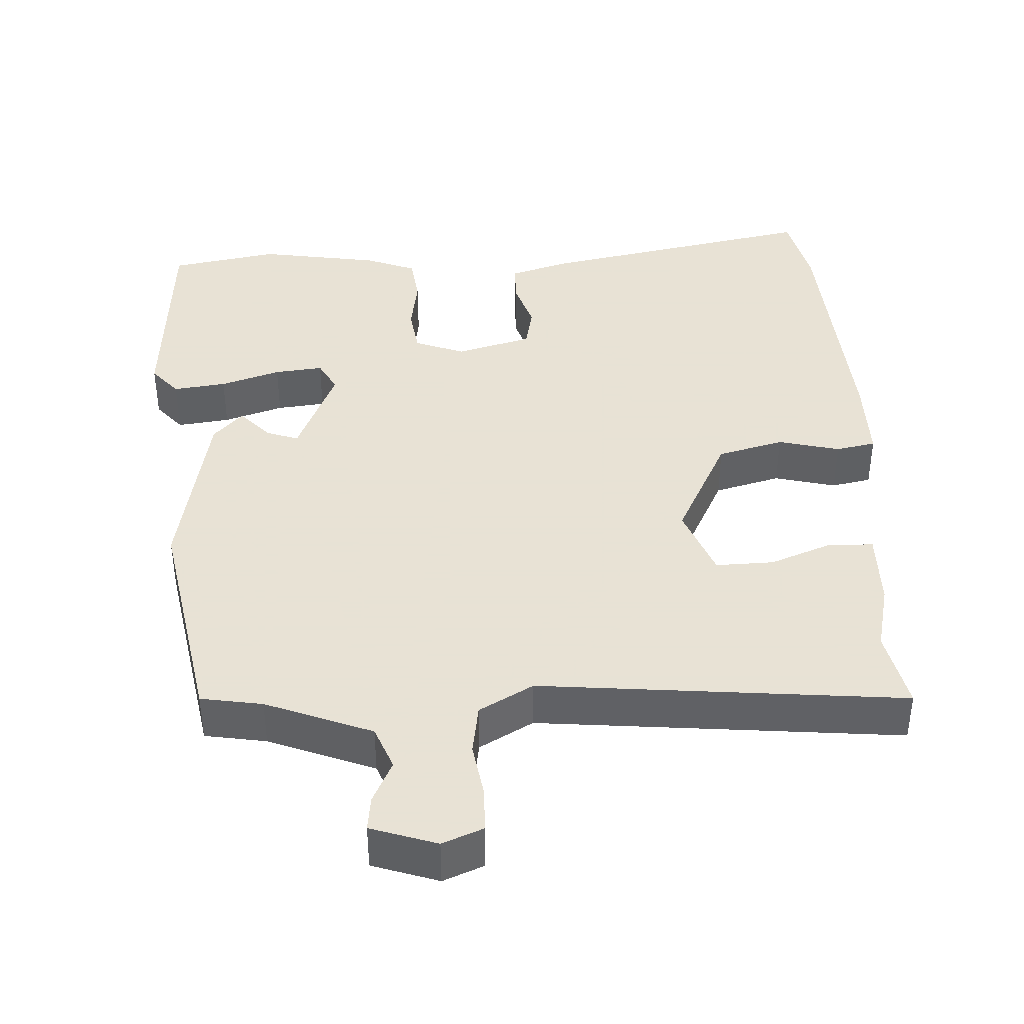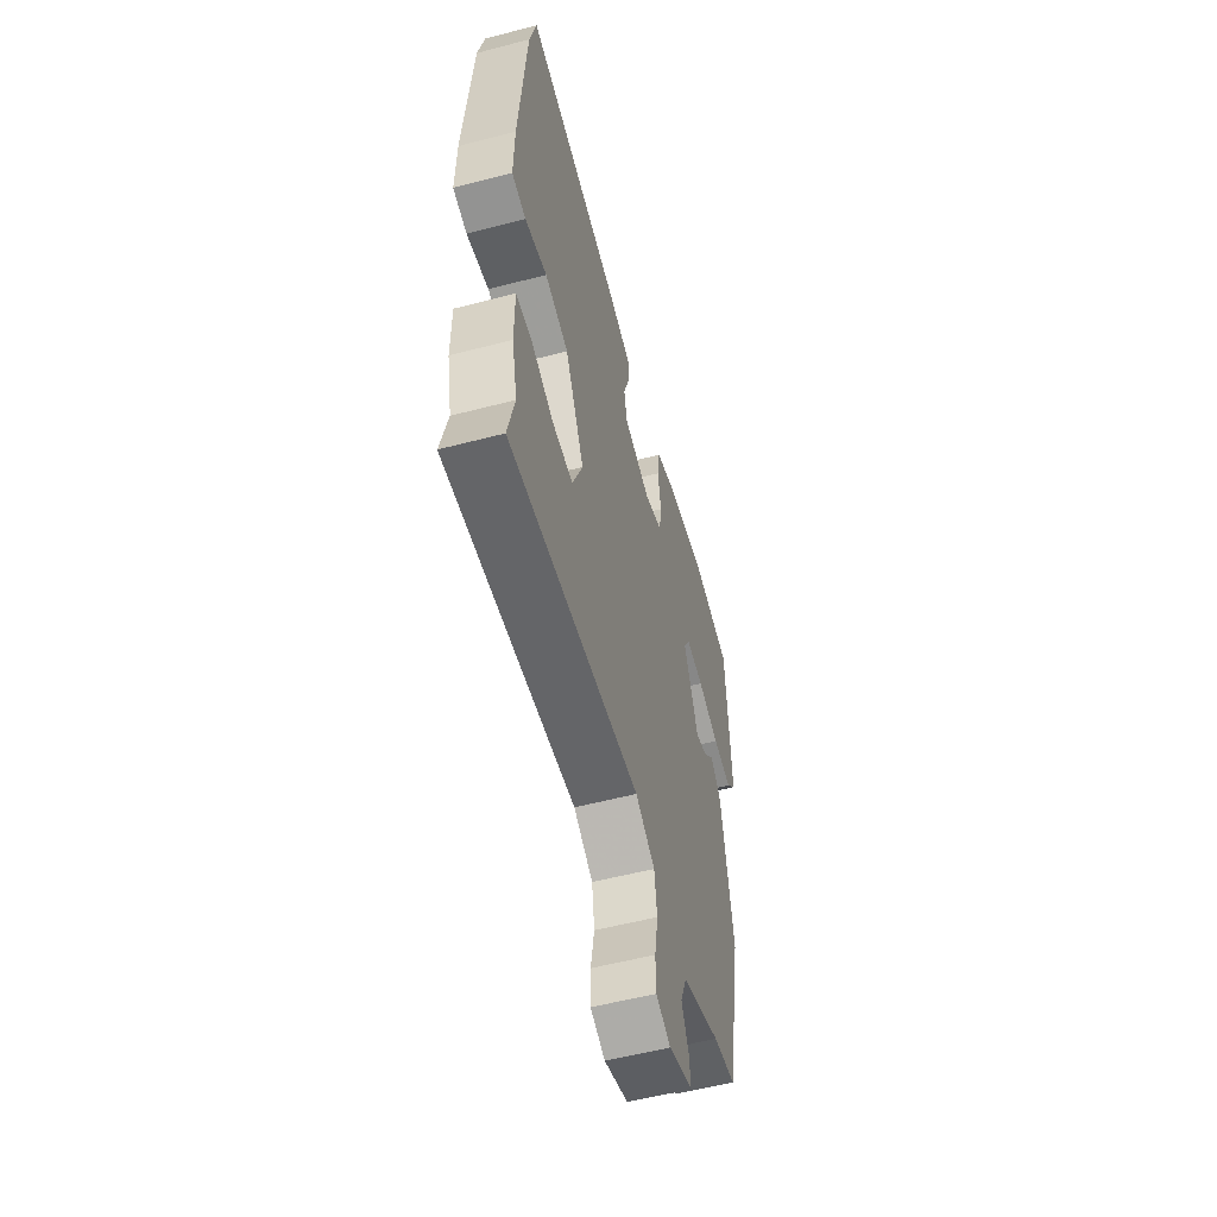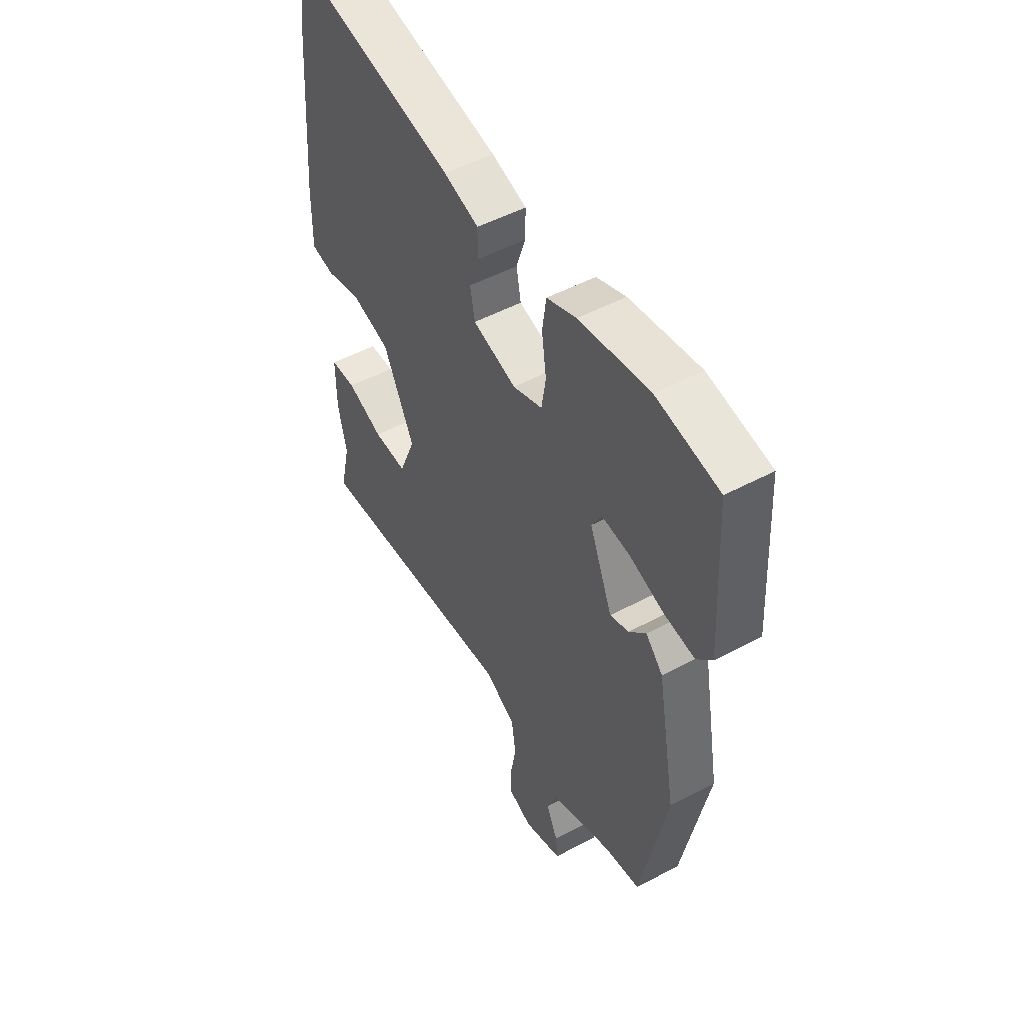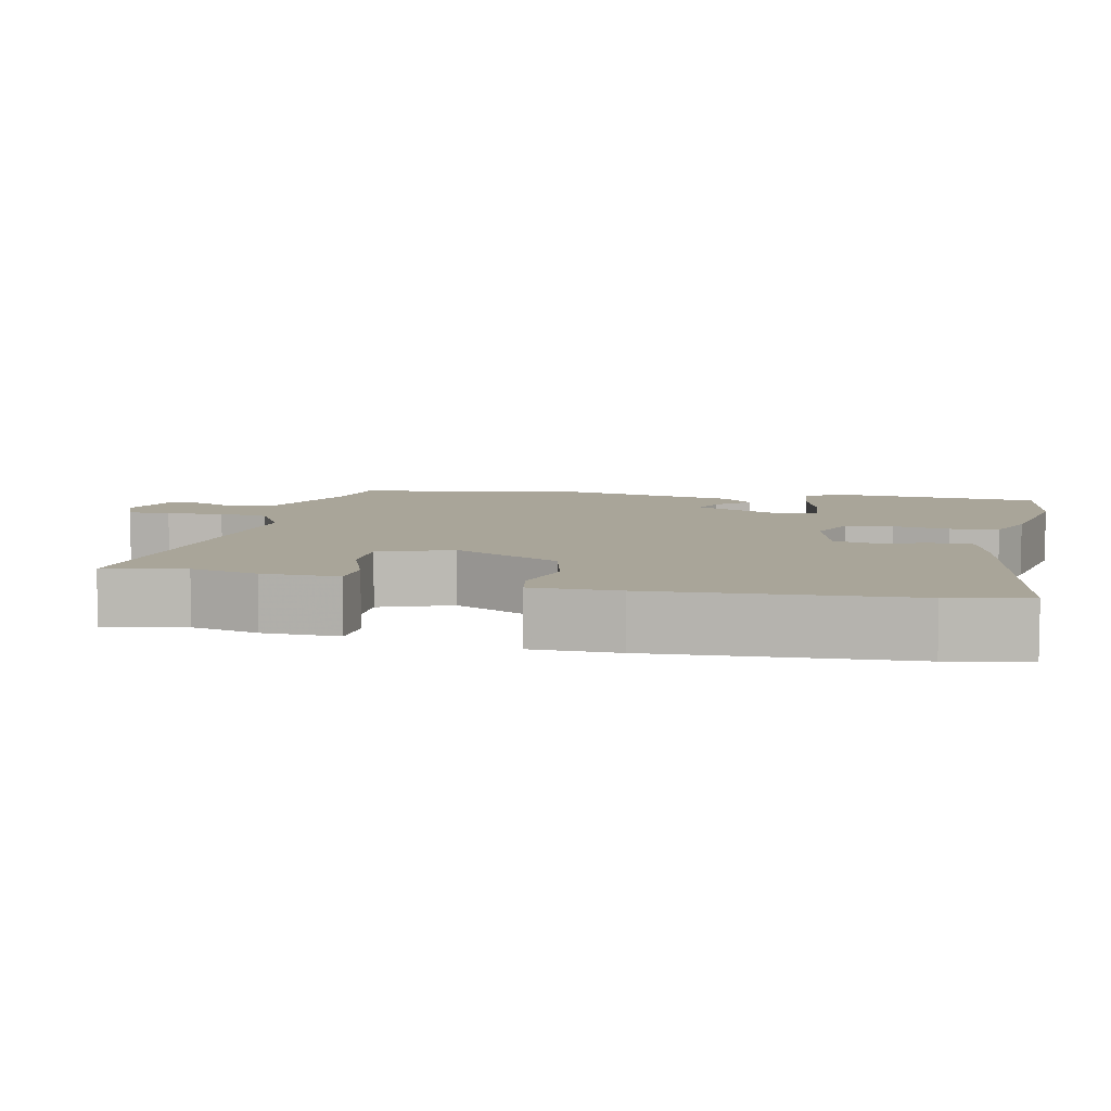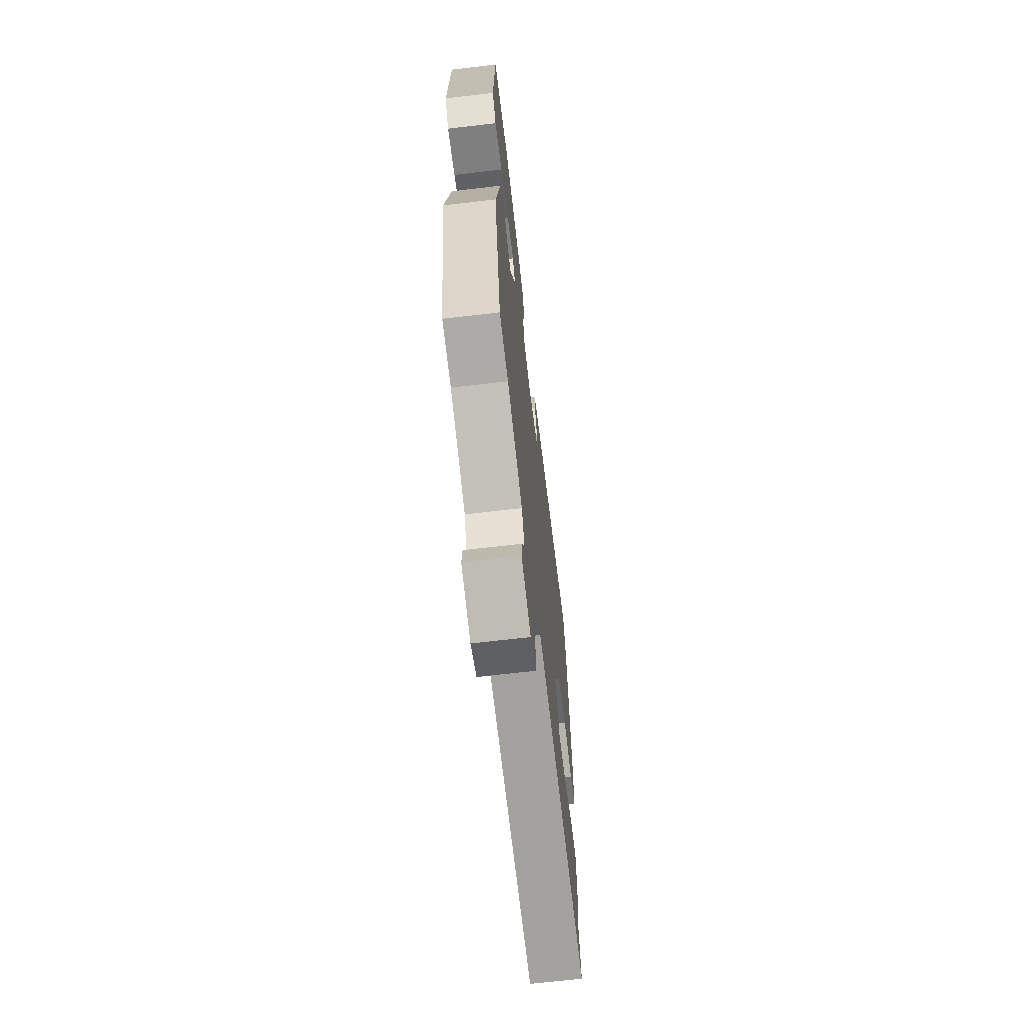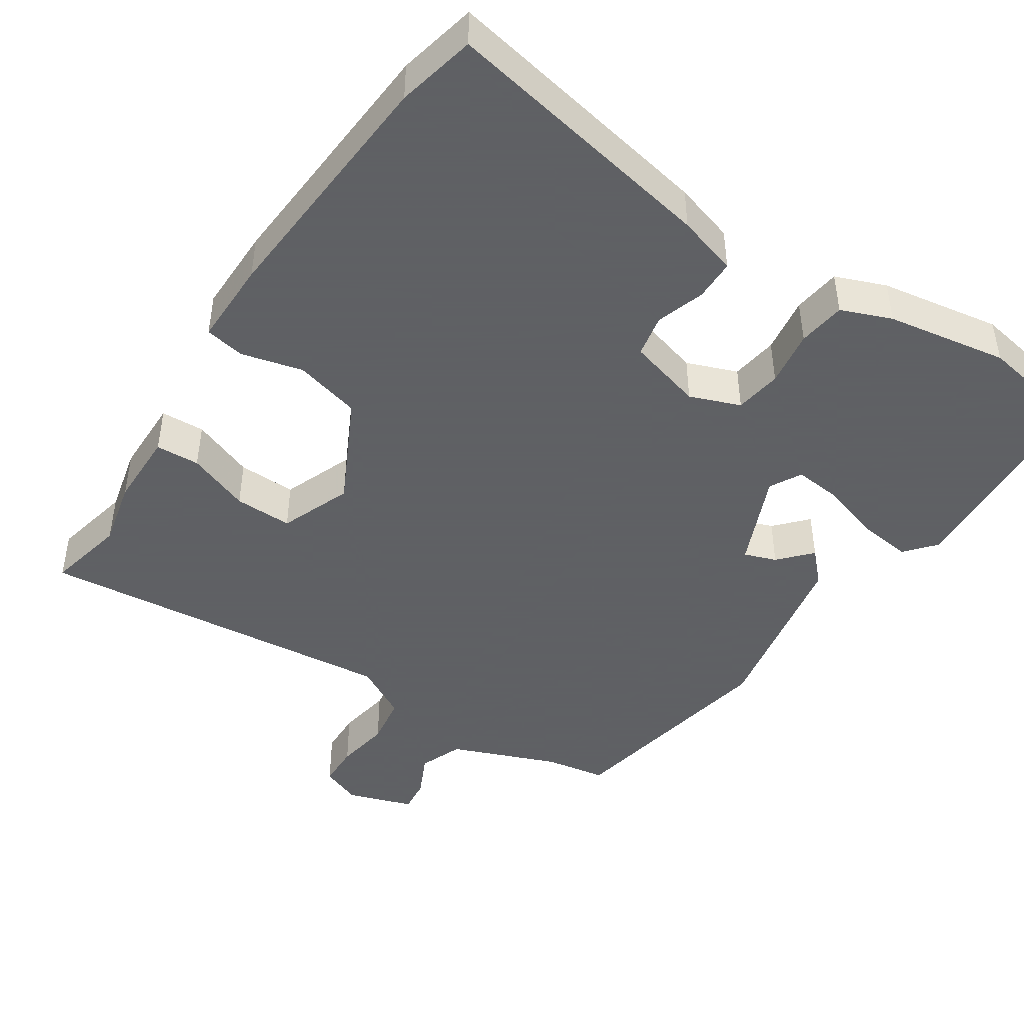
<metadata>
{"format":"obj","ext":"obj","renderer":"f3d","projection":"perspective","resolution":1024,"background":"white","views":[{"elev":40.6,"azim":177.8,"up":"+Y"},{"elev":-56.0,"azim":-74.7,"up":"+Z"},{"elev":50.6,"azim":59.7,"up":"+Z"},{"elev":7.4,"azim":-76.3,"up":"+Y"},{"elev":-67.6,"azim":96.7,"up":"+Z"},{"elev":-45.3,"azim":-32.7,"up":"+Y"}]}
</metadata>
<code>
v 0.423 0.07 -0.504
v 0.339 0.07 -0.517
v 0.194 0.07 -0.572
v 0.17 0.07 -0.631
v 0.197 0.07 -0.689
v 0.202 0.07 -0.736
v 0.112 0.07 -0.765
v 0.057 0.07 -0.742
v 0.056 0.07 -0.683
v 0.069 0.07 -0.608
v 0.059 0.07 -0.539
v -0.014 0.07 -0.497
v -0.509 0.07 -0.539
v -0.484 0.07 -0.431
v -0.504 0.07 -0.339
v -0.504 0.07 -0.235
v -0.444 0.07 -0.233
v -0.359 0.07 -0.267
v -0.28 0.07 -0.27
v -0.241 0.07 -0.173
v -0.313 0.07 -0.026
v -0.403 0.07 -0.001
v -0.487 0.07 -0.021
v -0.541 0.07 -0.01
v -0.539 0.07 0.107
v -0.512 0.07 0.449
v -0.487 0.07 0.556
v -0.109 0.07 0.478
v -0.027 0.07 0.452
v -0.027 0.07 0.396
v -0.049 0.07 0.33
v -0.038 0.07 0.272
v 0.064 0.07 0.242
v 0.133 0.07 0.267
v 0.143 0.07 0.331
v 0.132 0.07 0.408
v 0.141 0.07 0.473
v 0.21 0.07 0.499
v 0.375 0.07 0.524
v 0.522 0.07 0.496
v 0.539 0.07 0.204
v 0.503 0.07 0.163
v 0.431 0.07 0.173
v 0.35 0.07 0.2
v 0.284 0.07 0.208
v 0.26 0.07 0.165
v 0.314 0.07 0.035
v 0.358 0.07 0.05
v 0.398 0.07 0.093
v 0.438 0.07 0.05
v 0.483 0.07 -0.198
v 0.423 0 -0.504
v 0.339 0 -0.517
v 0.194 0 -0.572
v 0.17 0 -0.631
v 0.197 0 -0.689
v 0.202 0 -0.736
v 0.112 0 -0.765
v 0.057 0 -0.742
v 0.056 0 -0.683
v 0.069 0 -0.608
v 0.059 0 -0.539
v -0.014 0 -0.497
v -0.509 0 -0.539
v -0.484 0 -0.431
v -0.504 0 -0.339
v -0.504 0 -0.235
v -0.444 0 -0.233
v -0.359 0 -0.267
v -0.28 0 -0.27
v -0.241 0 -0.173
v -0.313 0 -0.026
v -0.403 0 -0.001
v -0.487 0 -0.021
v -0.541 0 -0.01
v -0.539 0 0.107
v -0.512 0 0.449
v -0.487 0 0.556
v -0.109 0 0.478
v -0.027 0 0.452
v -0.027 0 0.396
v -0.049 0 0.33
v -0.038 0 0.272
v 0.064 0 0.242
v 0.133 0 0.267
v 0.143 0 0.331
v 0.132 0 0.408
v 0.141 0 0.473
v 0.21 0 0.499
v 0.375 0 0.524
v 0.522 0 0.496
v 0.539 0 0.204
v 0.503 0 0.163
v 0.431 0 0.173
v 0.35 0 0.2
v 0.284 0 0.208
v 0.26 0 0.165
v 0.314 0 0.035
v 0.358 0 0.05
v 0.398 0 0.093
v 0.438 0 0.05
v 0.483 0 -0.198
f 51 1 2
f 50 51 2
f 49 50 2
f 48 49 2
f 47 48 2 3
f 46 47 3 4
f 42 43 44
f 41 42 44
f 40 41 44
f 39 40 44
f 38 39 44
f 37 38 44
f 36 37 44
f 35 36 44
f 34 35 44 45
f 33 34 45 46
f 29 30 31
f 28 29 31
f 27 28 31
f 26 27 31
f 25 26 31
f 24 25 31
f 23 24 31
f 22 23 31
f 21 22 31 32
f 33 46 4
f 32 33 4
f 21 32 4
f 20 21 4
f 16 17 18
f 15 16 18
f 14 15 18
f 14 18 19
f 13 14 19
f 12 13 19
f 8 9 10
f 7 8 10
f 6 7 10
f 5 6 10
f 4 5 10
f 4 10 11
f 20 4 11
f 11 12 19 20
f 53 52 102
f 53 102 101
f 53 101 100
f 53 100 99
f 54 53 99 98
f 55 54 98 97
f 95 94 93
f 95 93 92
f 95 92 91
f 95 91 90
f 95 90 89
f 95 89 88
f 95 88 87
f 95 87 86
f 96 95 86 85
f 97 96 85 84
f 82 81 80
f 82 80 79
f 82 79 78
f 82 78 77
f 82 77 76
f 82 76 75
f 82 75 74
f 82 74 73
f 83 82 73 72
f 55 97 84
f 55 84 83
f 55 83 72
f 55 72 71
f 69 68 67
f 69 67 66
f 69 66 65
f 70 69 65
f 70 65 64
f 70 64 63
f 61 60 59
f 61 59 58
f 61 58 57
f 61 57 56
f 61 56 55
f 62 61 55
f 62 55 71
f 71 70 63 62
f 1 52 53 2
f 2 53 54 3
f 3 54 55 4
f 4 55 56 5
f 5 56 57 6
f 6 57 58 7
f 7 58 59 8
f 8 59 60 9
f 9 60 61 10
f 10 61 62 11
f 11 62 63 12
f 12 63 64 13
f 13 64 65 14
f 14 65 66 15
f 15 66 67 16
f 16 67 68 17
f 17 68 69 18
f 18 69 70 19
f 19 70 71 20
f 20 71 72 21
f 21 72 73 22
f 22 73 74 23
f 23 74 75 24
f 24 75 76 25
f 25 76 77 26
f 26 77 78 27
f 27 78 79 28
f 28 79 80 29
f 29 80 81 30
f 30 81 82 31
f 31 82 83 32
f 32 83 84 33
f 33 84 85 34
f 34 85 86 35
f 35 86 87 36
f 36 87 88 37
f 37 88 89 38
f 38 89 90 39
f 39 90 91 40
f 40 91 92 41
f 41 92 93 42
f 42 93 94 43
f 43 94 95 44
f 44 95 96 45
f 45 96 97 46
f 46 97 98 47
f 47 98 99 48
f 48 99 100 49
f 49 100 101 50
f 50 101 102 51
f 51 102 52 1

</code>
